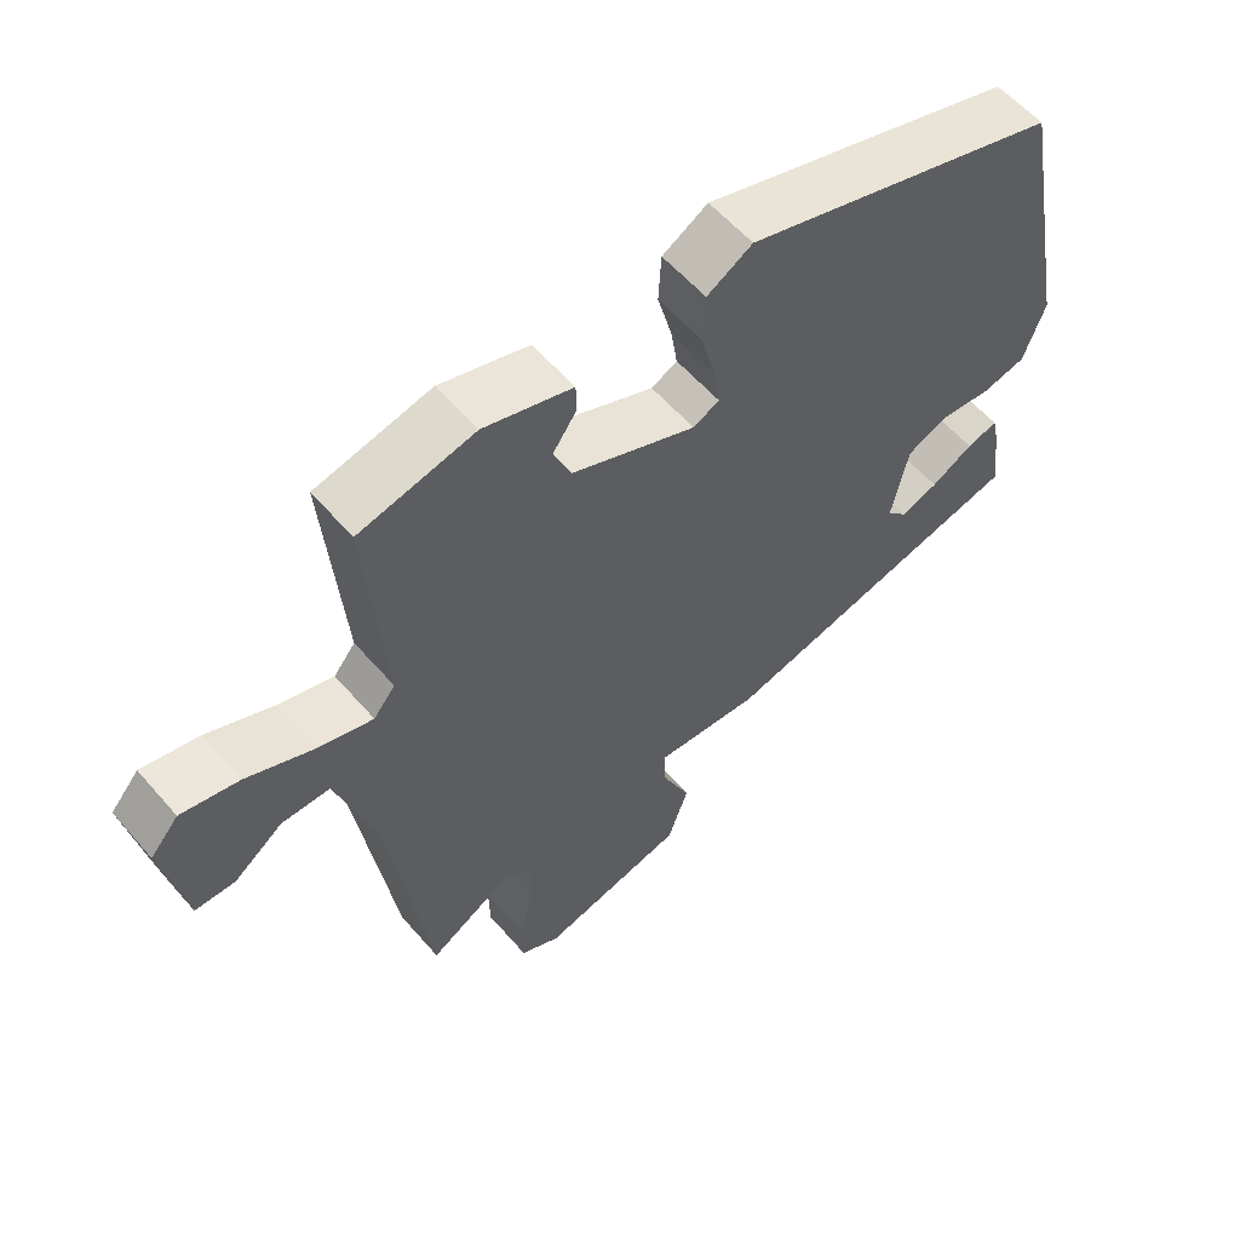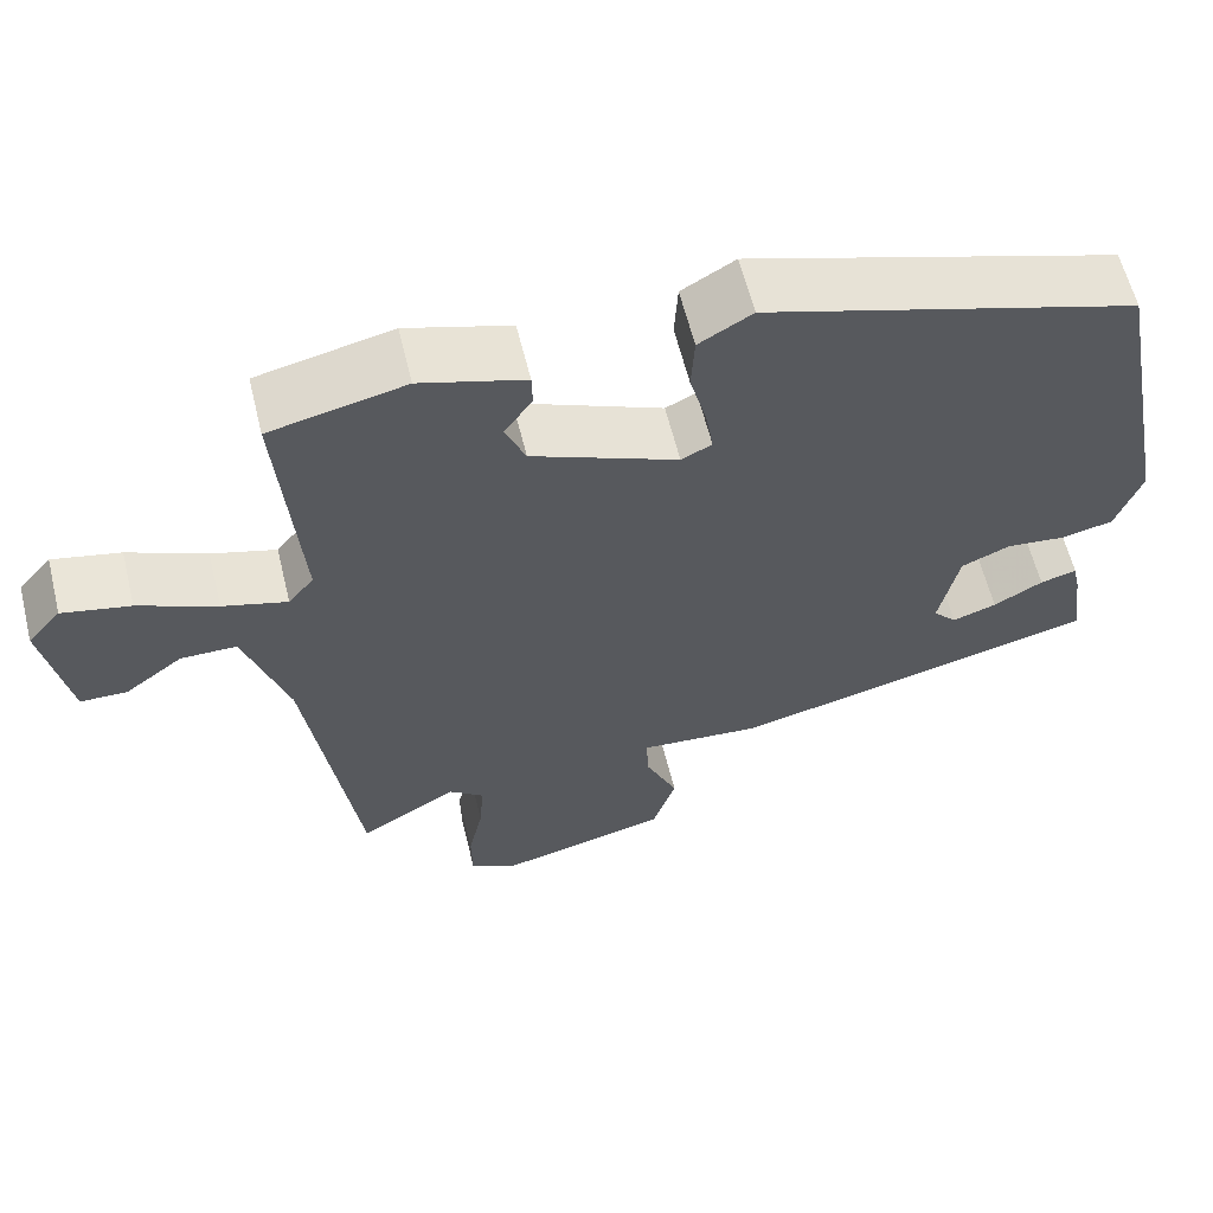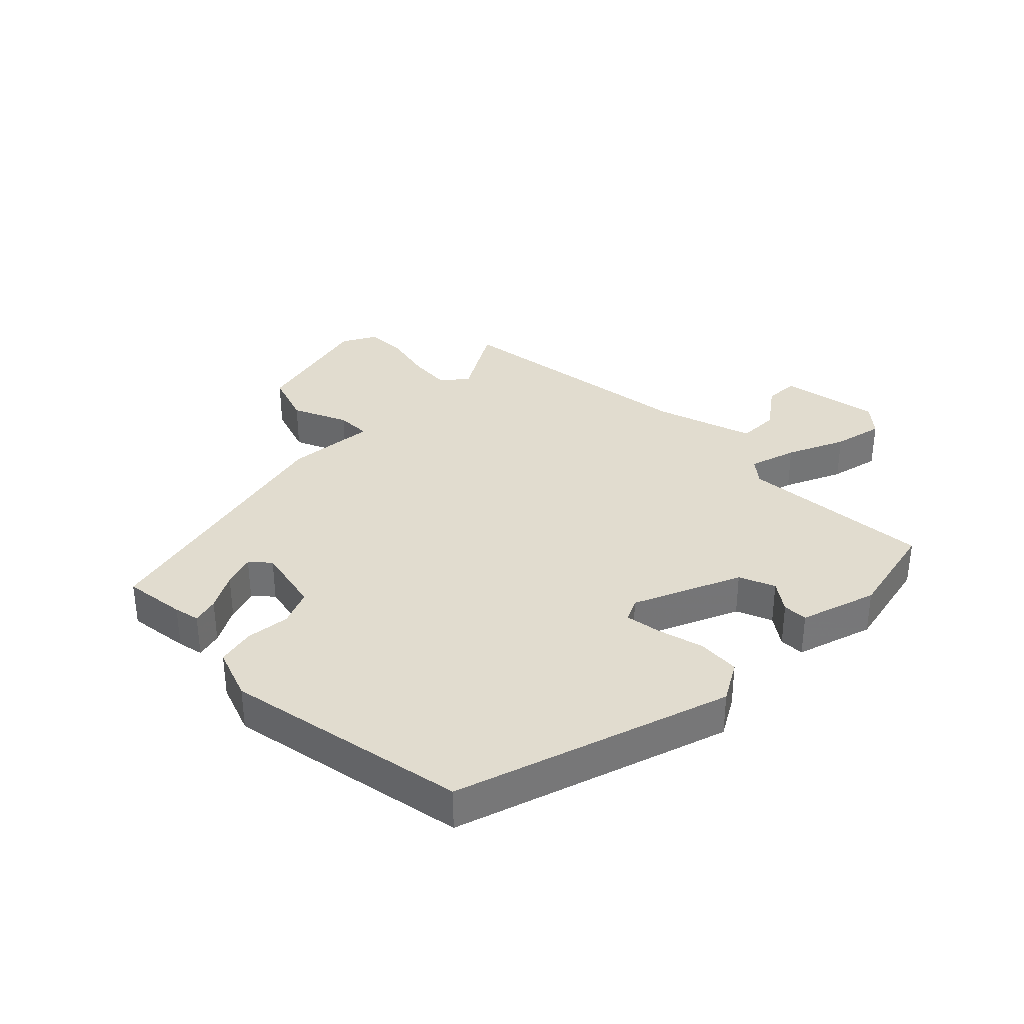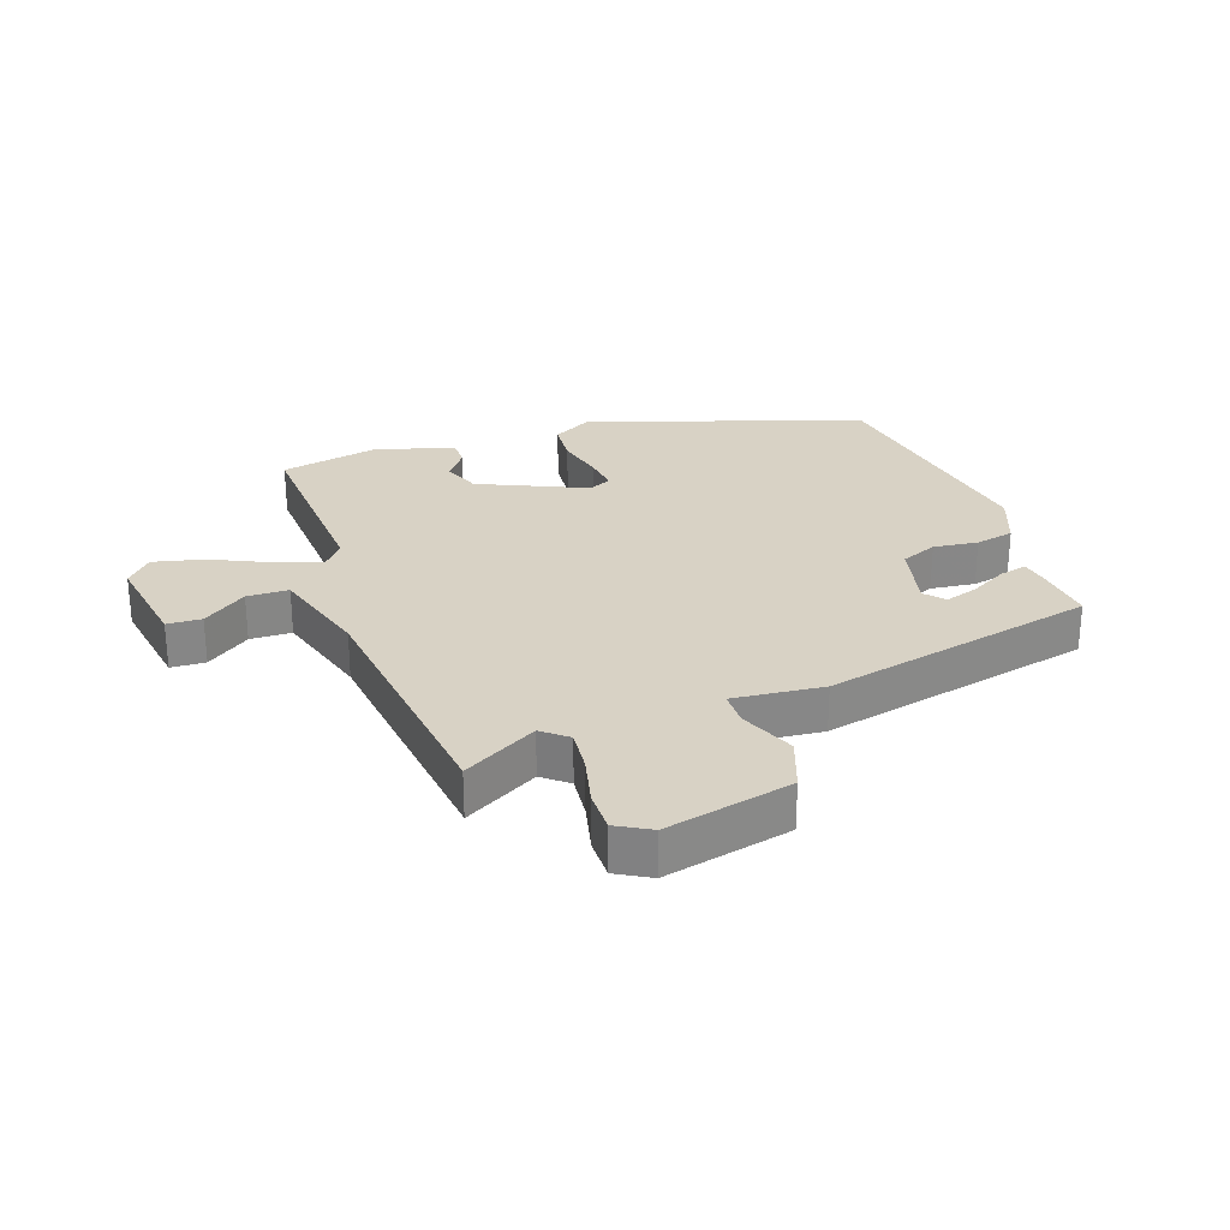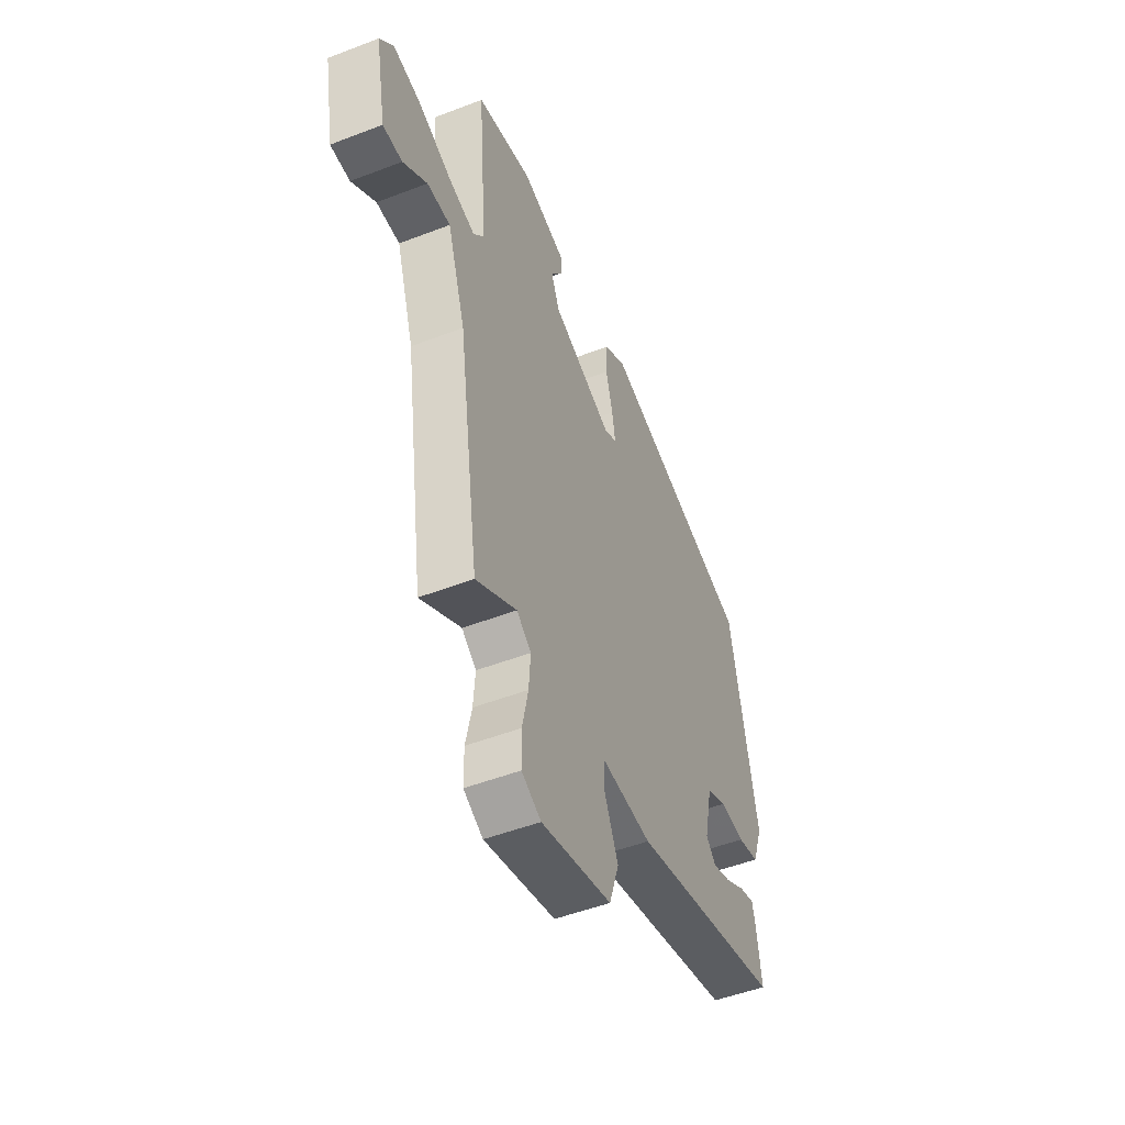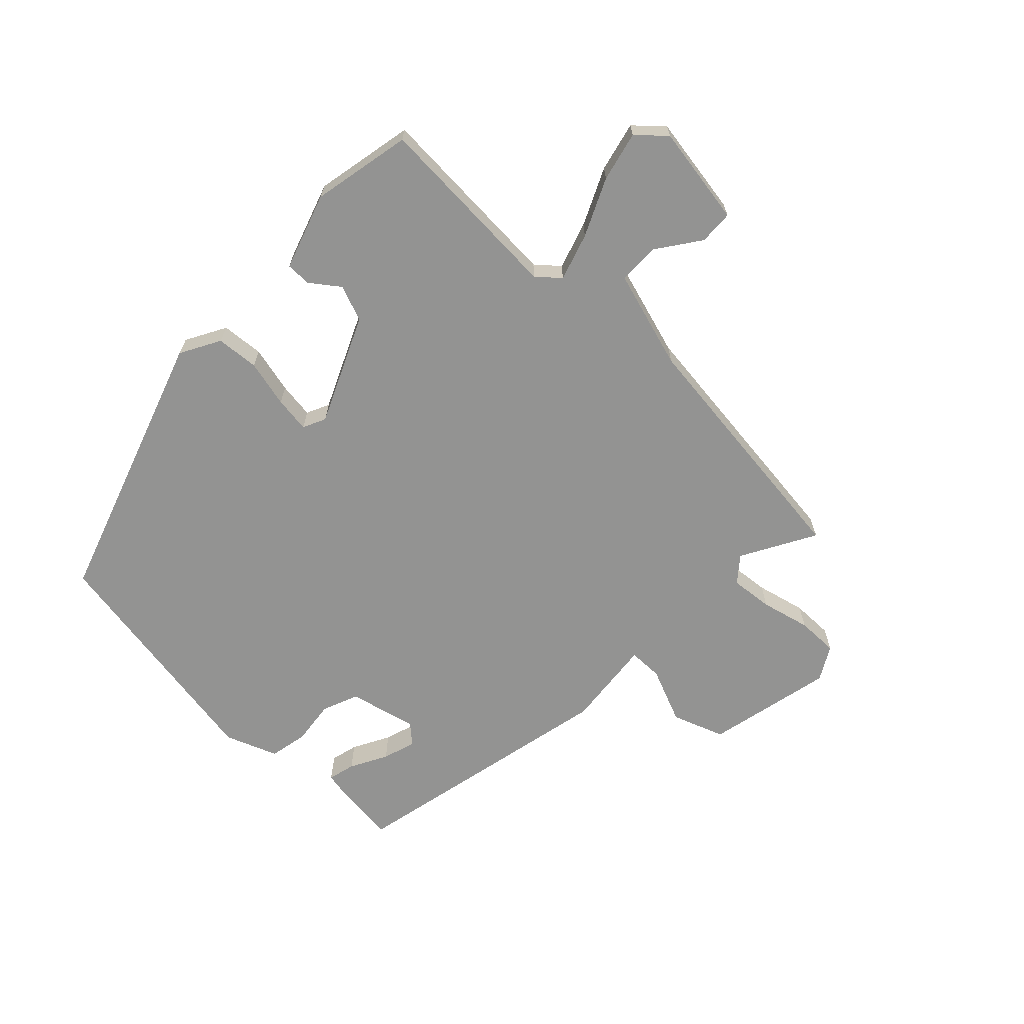
<metadata>
{"format":"obj","ext":"obj","renderer":"f3d","projection":"perspective","resolution":1024,"background":"white","views":[{"elev":57.8,"azim":139.6,"up":"+Z"},{"elev":60.6,"azim":166.2,"up":"+Z"},{"elev":34.5,"azim":-44.5,"up":"+Y"},{"elev":27.7,"azim":162.1,"up":"+Y"},{"elev":-49.8,"azim":113.0,"up":"+Z"},{"elev":-66.7,"azim":47.6,"up":"+Y"}]}
</metadata>
<code>
v 0.476 0.07 -0.53
v 0.36 0.07 -0.461
v 0.319 0.07 -0.493
v 0.324 0.07 -0.561
v 0.341 0.07 -0.64
v 0.34 0.07 -0.706
v 0.285 0.07 -0.735
v 0.084 0.07 -0.685
v 0.056 0.07 -0.601
v 0.095 0.07 -0.514
v 0.096 0.07 -0.459
v -0.048 0.07 -0.47
v -0.481 0.07 -0.364
v -0.468 0.07 -0.265
v -0.459 0.07 -0.224
v -0.416 0.07 -0.236
v -0.358 0.07 -0.269
v -0.306 0.07 -0.287
v -0.278 0.07 -0.257
v -0.301 0.07 -0.148
v -0.358 0.07 -0.123
v -0.429 0.07 -0.13
v -0.49 0.07 -0.116
v -0.52 0.07 -0.032
v -0.445 0.07 0.356
v -0.007 0.07 0.491
v 0.056 0.07 0.454
v 0.06 0.07 0.386
v 0.04 0.07 0.311
v 0.031 0.07 0.254
v 0.067 0.07 0.236
v 0.239 0.07 0.308
v 0.263 0.07 0.365
v 0.23 0.07 0.412
v 0.231 0.07 0.452
v 0.354 0.07 0.489
v 0.513 0.07 0.453
v 0.488 0.07 0.145
v 0.518 0.07 0.108
v 0.594 0.07 0.13
v 0.686 0.07 0.17
v 0.766 0.07 0.187
v 0.805 0.07 0.142
v 0.775 0.07 -0.017
v 0.72 0.07 -0.018
v 0.652 0.07 0.033
v 0.586 0.07 0.033
v 0.535 0.07 -0.123
v 0.476 0 -0.53
v 0.36 0 -0.461
v 0.319 0 -0.493
v 0.324 0 -0.561
v 0.341 0 -0.64
v 0.34 0 -0.706
v 0.285 0 -0.735
v 0.084 0 -0.685
v 0.056 0 -0.601
v 0.095 0 -0.514
v 0.096 0 -0.459
v -0.048 0 -0.47
v -0.481 0 -0.364
v -0.468 0 -0.265
v -0.459 0 -0.224
v -0.416 0 -0.236
v -0.358 0 -0.269
v -0.306 0 -0.287
v -0.278 0 -0.257
v -0.301 0 -0.148
v -0.358 0 -0.123
v -0.429 0 -0.13
v -0.49 0 -0.116
v -0.52 0 -0.032
v -0.445 0 0.356
v -0.007 0 0.491
v 0.056 0 0.454
v 0.06 0 0.386
v 0.04 0 0.311
v 0.031 0 0.254
v 0.067 0 0.236
v 0.239 0 0.308
v 0.263 0 0.365
v 0.23 0 0.412
v 0.231 0 0.452
v 0.354 0 0.489
v 0.513 0 0.453
v 0.488 0 0.145
v 0.518 0 0.108
v 0.594 0 0.13
v 0.686 0 0.17
v 0.766 0 0.187
v 0.805 0 0.142
v 0.775 0 -0.017
v 0.72 0 -0.018
v 0.652 0 0.033
v 0.586 0 0.033
v 0.535 0 -0.123
f 44 45 46
f 43 44 46
f 42 43 46
f 41 42 46
f 40 41 46
f 39 40 46 47
f 36 37 38
f 35 36 38
f 34 35 38
f 33 34 38
f 32 33 38 39
f 39 47 48
f 32 39 48
f 31 32 48
f 27 28 29
f 26 27 29
f 25 26 29
f 24 25 29
f 23 24 29
f 22 23 29
f 21 22 29
f 20 21 29 30
f 30 31 48
f 20 30 48
f 19 20 48
f 15 16 17
f 14 15 17
f 13 14 17
f 12 13 17
f 11 12 17 18
f 8 9 10
f 7 8 10
f 6 7 10
f 5 6 10
f 4 5 10
f 3 4 10 11
f 18 19 48
f 11 18 48
f 3 11 48
f 2 3 48
f 1 2 48
f 94 93 92
f 94 92 91
f 94 91 90
f 94 90 89
f 94 89 88
f 95 94 88 87
f 86 85 84
f 86 84 83
f 86 83 82
f 86 82 81
f 87 86 81 80
f 96 95 87
f 96 87 80
f 96 80 79
f 77 76 75
f 77 75 74
f 77 74 73
f 77 73 72
f 77 72 71
f 77 71 70
f 77 70 69
f 78 77 69 68
f 96 79 78
f 96 78 68
f 96 68 67
f 65 64 63
f 65 63 62
f 65 62 61
f 65 61 60
f 66 65 60 59
f 58 57 56
f 58 56 55
f 58 55 54
f 58 54 53
f 58 53 52
f 59 58 52 51
f 96 67 66
f 96 66 59
f 96 59 51
f 96 51 50
f 96 50 49
f 1 49 50 2
f 2 50 51 3
f 3 51 52 4
f 4 52 53 5
f 5 53 54 6
f 6 54 55 7
f 7 55 56 8
f 8 56 57 9
f 9 57 58 10
f 10 58 59 11
f 11 59 60 12
f 12 60 61 13
f 13 61 62 14
f 14 62 63 15
f 15 63 64 16
f 16 64 65 17
f 17 65 66 18
f 18 66 67 19
f 19 67 68 20
f 20 68 69 21
f 21 69 70 22
f 22 70 71 23
f 23 71 72 24
f 24 72 73 25
f 25 73 74 26
f 26 74 75 27
f 27 75 76 28
f 28 76 77 29
f 29 77 78 30
f 30 78 79 31
f 31 79 80 32
f 32 80 81 33
f 33 81 82 34
f 34 82 83 35
f 35 83 84 36
f 36 84 85 37
f 37 85 86 38
f 38 86 87 39
f 39 87 88 40
f 40 88 89 41
f 41 89 90 42
f 42 90 91 43
f 43 91 92 44
f 44 92 93 45
f 45 93 94 46
f 46 94 95 47
f 47 95 96 48
f 48 96 49 1

</code>
